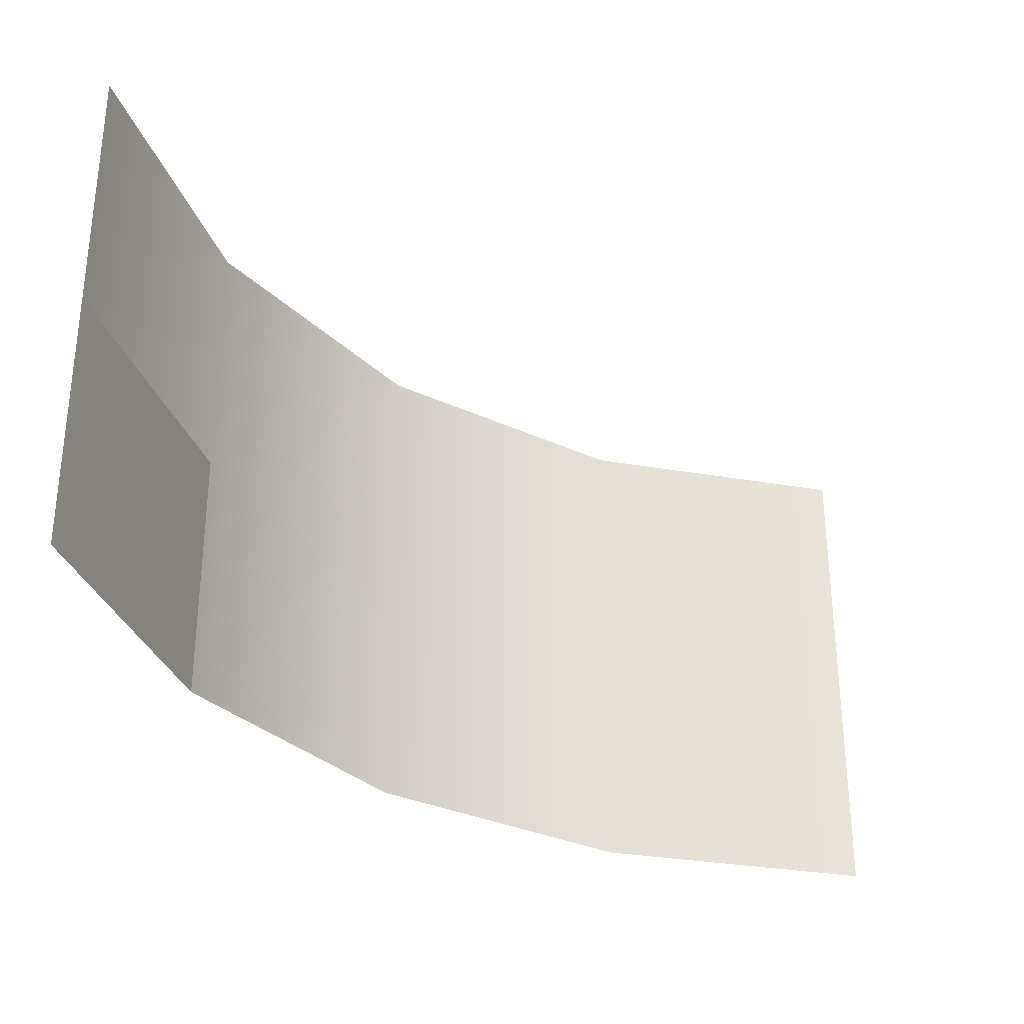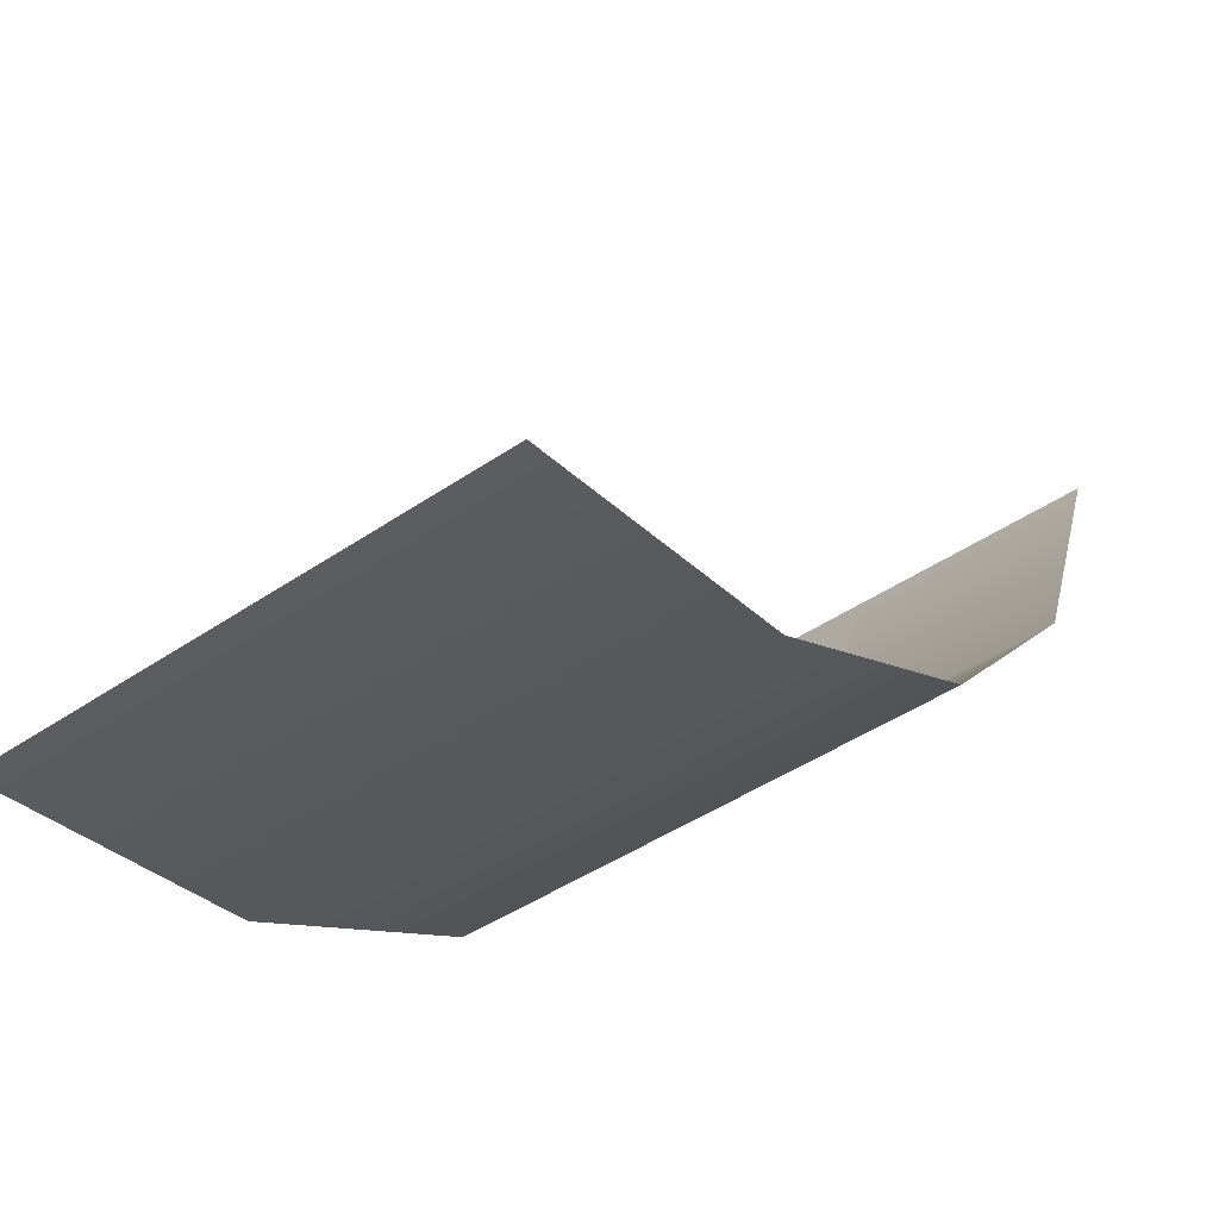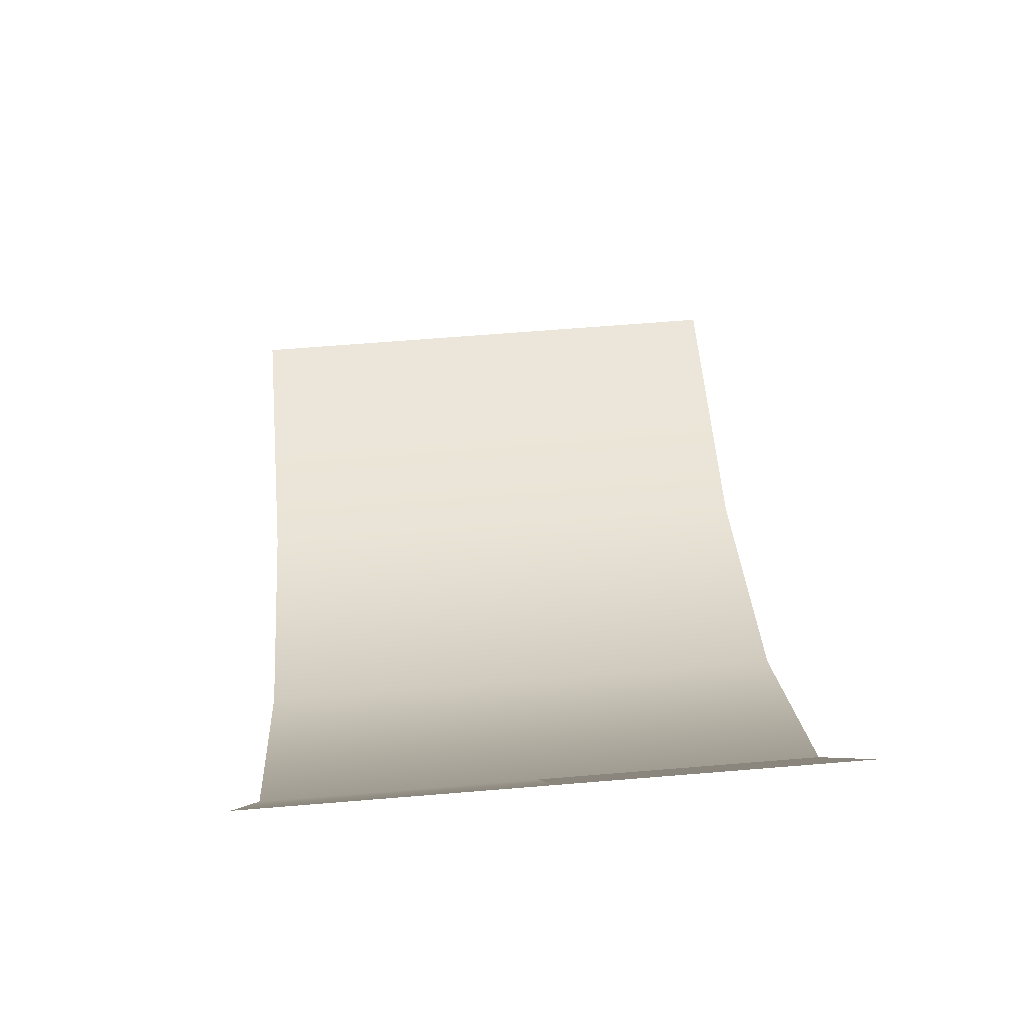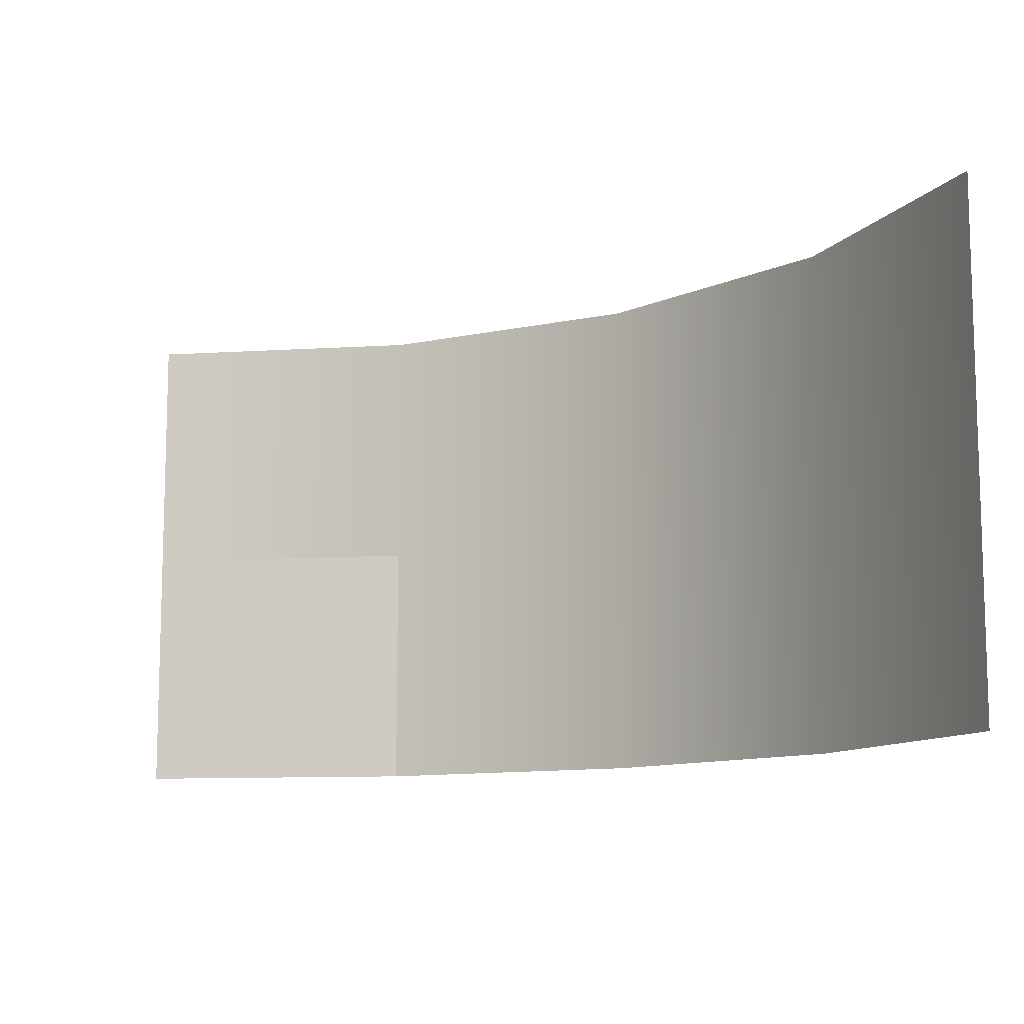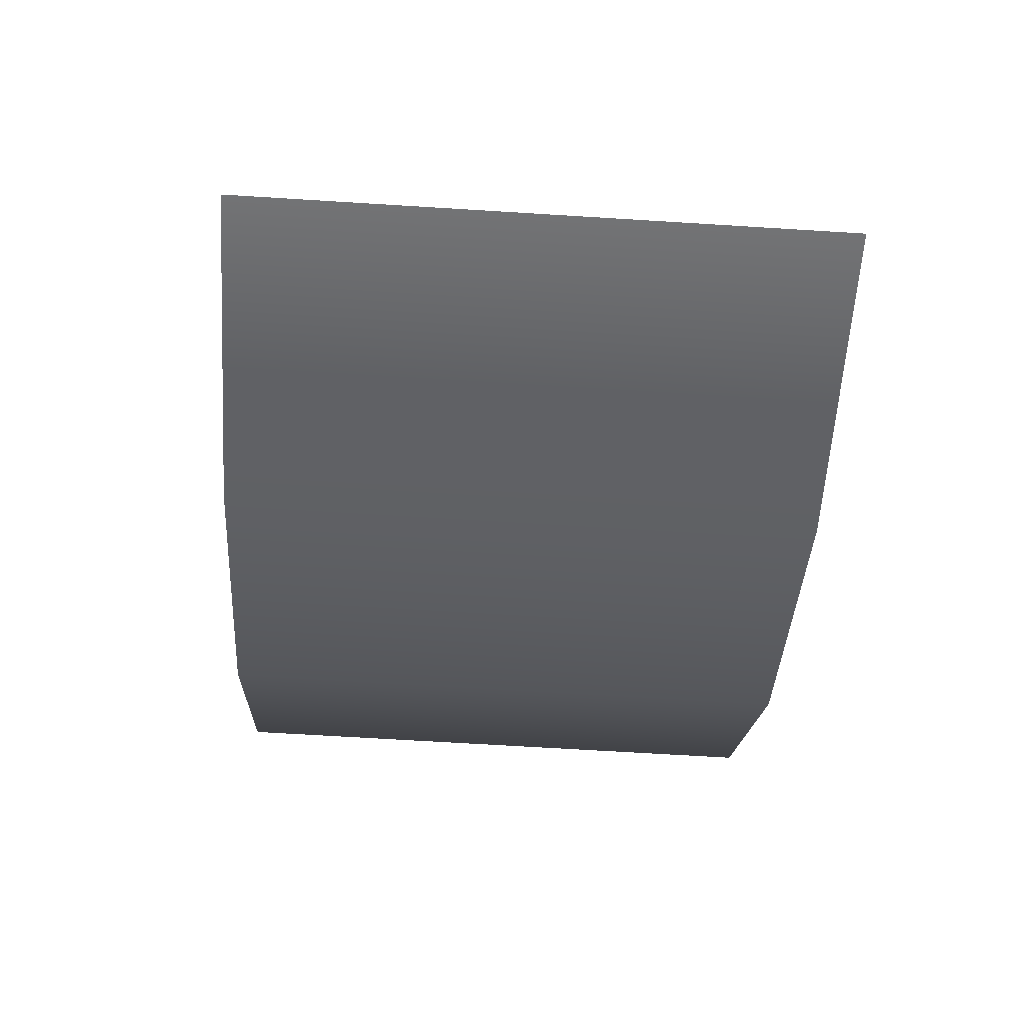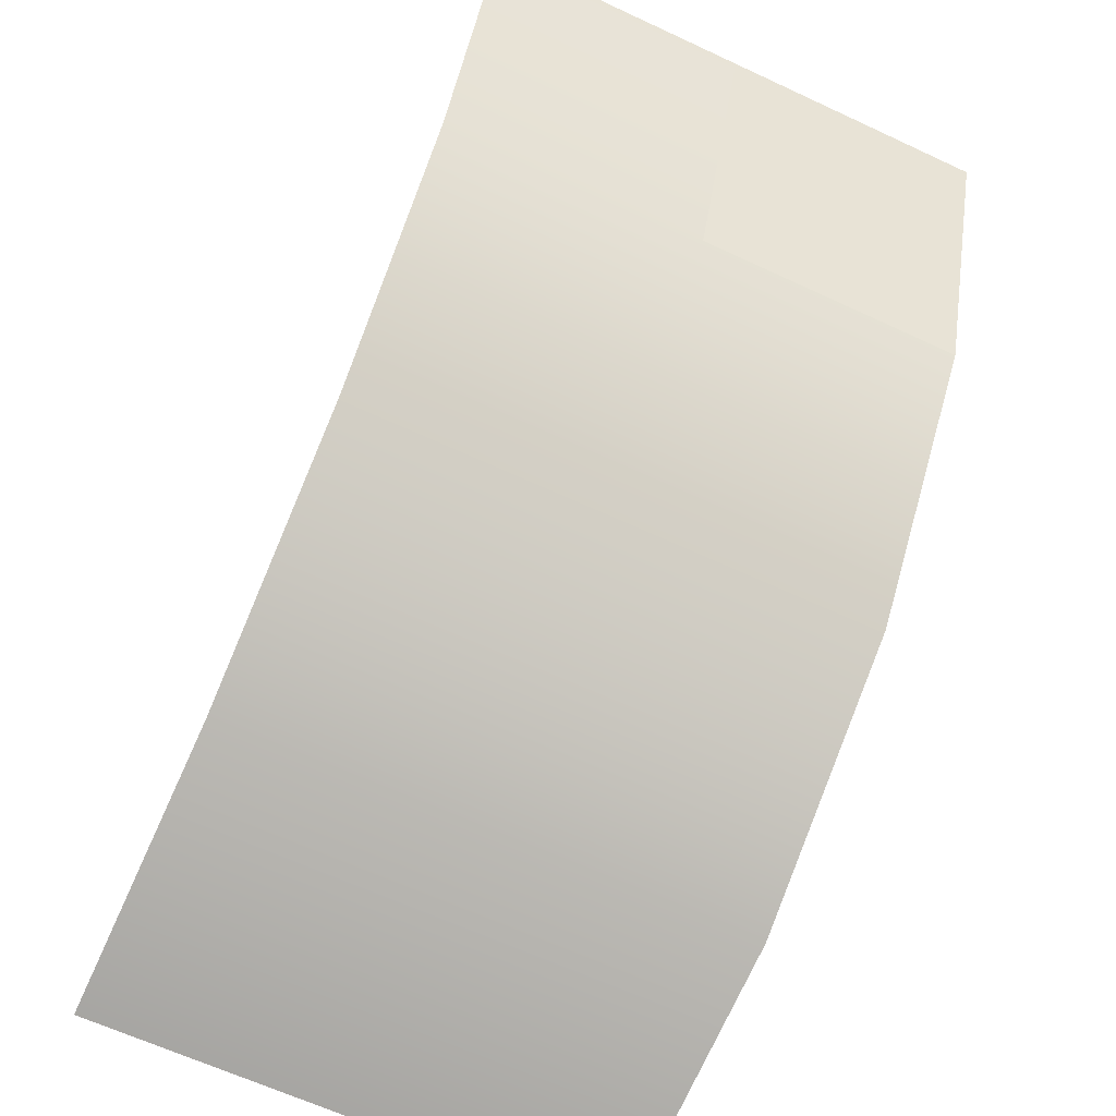
<metadata>
{"format":"obj","ext":"obj","renderer":"f3d","projection":"perspective","resolution":1024,"background":"white","views":[{"elev":-31.4,"azim":-4.1,"up":"+Y"},{"elev":-45.5,"azim":128.0,"up":"+Z"},{"elev":63.3,"azim":-94.8,"up":"+Z"},{"elev":-10.5,"azim":78.0,"up":"+Y"},{"elev":-65.7,"azim":86.4,"up":"+Z"},{"elev":-64.7,"azim":-115.1,"up":"+Z"}]}
</metadata>
<code>
g default
v -126.3 1.325 -9.06
v -124.5 1.325 -13.57
v -121.3 1.325 -17.25
v -117.1 1.325 -19.64
v -112.4 1.325 -20.46
v -126.3 5.663 -9.06
v -124.5 5.663 -13.57
v -121.3 5.663 -17.25
v -117.1 5.663 -19.64
v -112.4 5.663 -20.46
v -124.5 9.953 -13.57
v -126.3 9.953 -9.06
v -121.3 9.953 -17.25
v -117.1 9.953 -19.64
v -112.4 9.953 -20.46
g polySurface3 pPlane5
f 6 1 2 7
f 7 2 3 8
f 8 3 4 9
f 9 4 5 10
f 12 6 7 11
f 11 7 8 13
f 13 8 9 14
f 14 9 10 15

</code>
